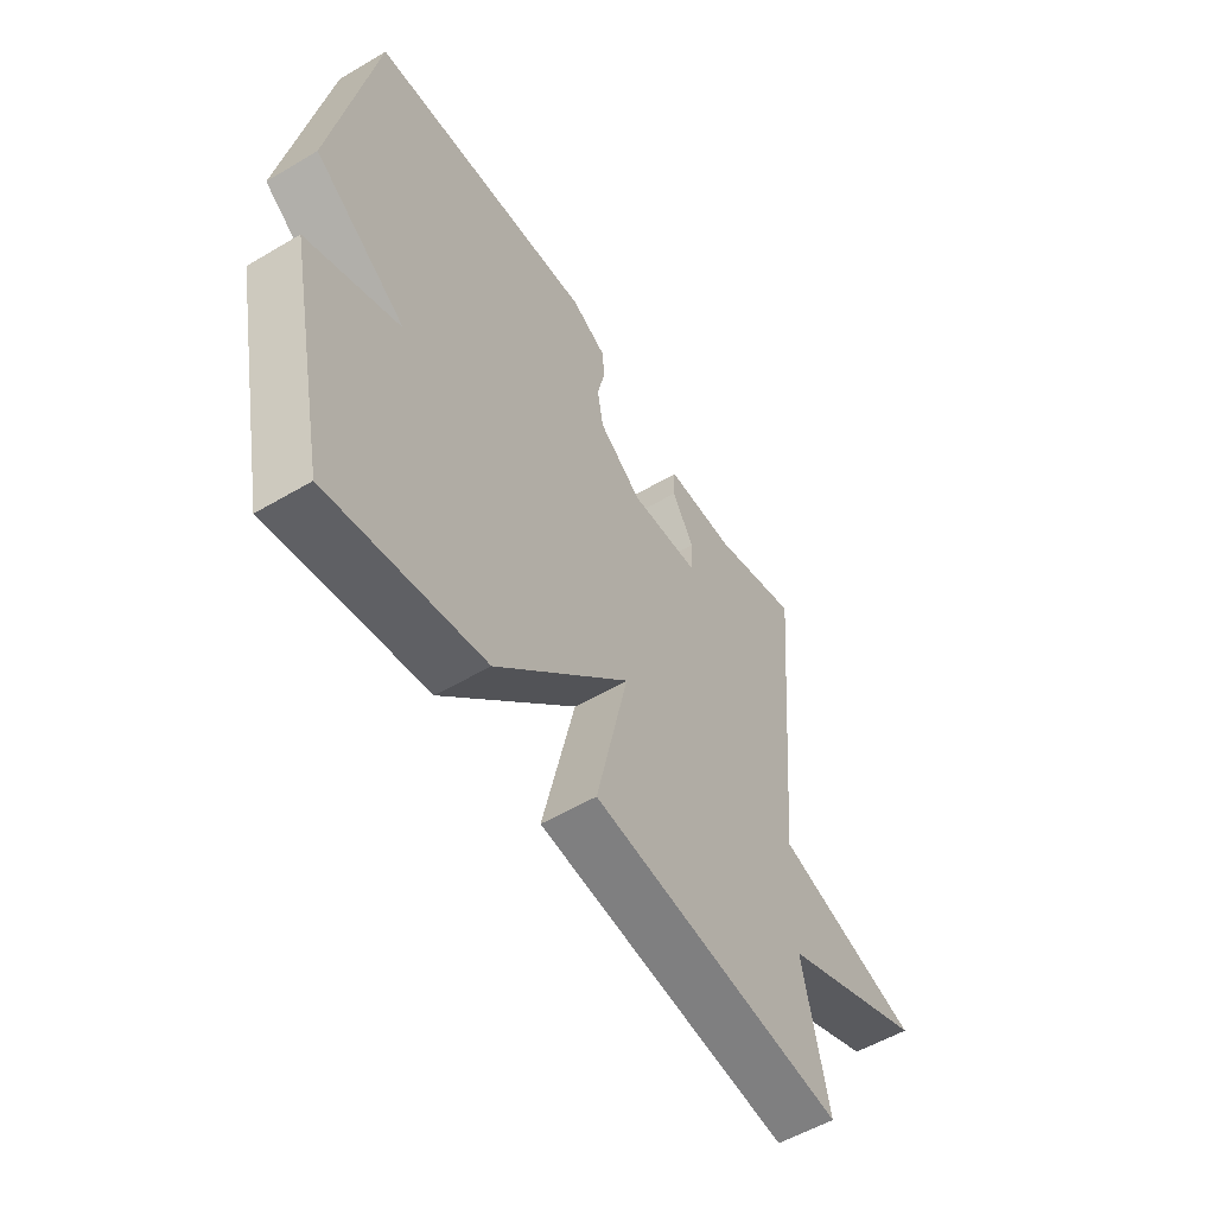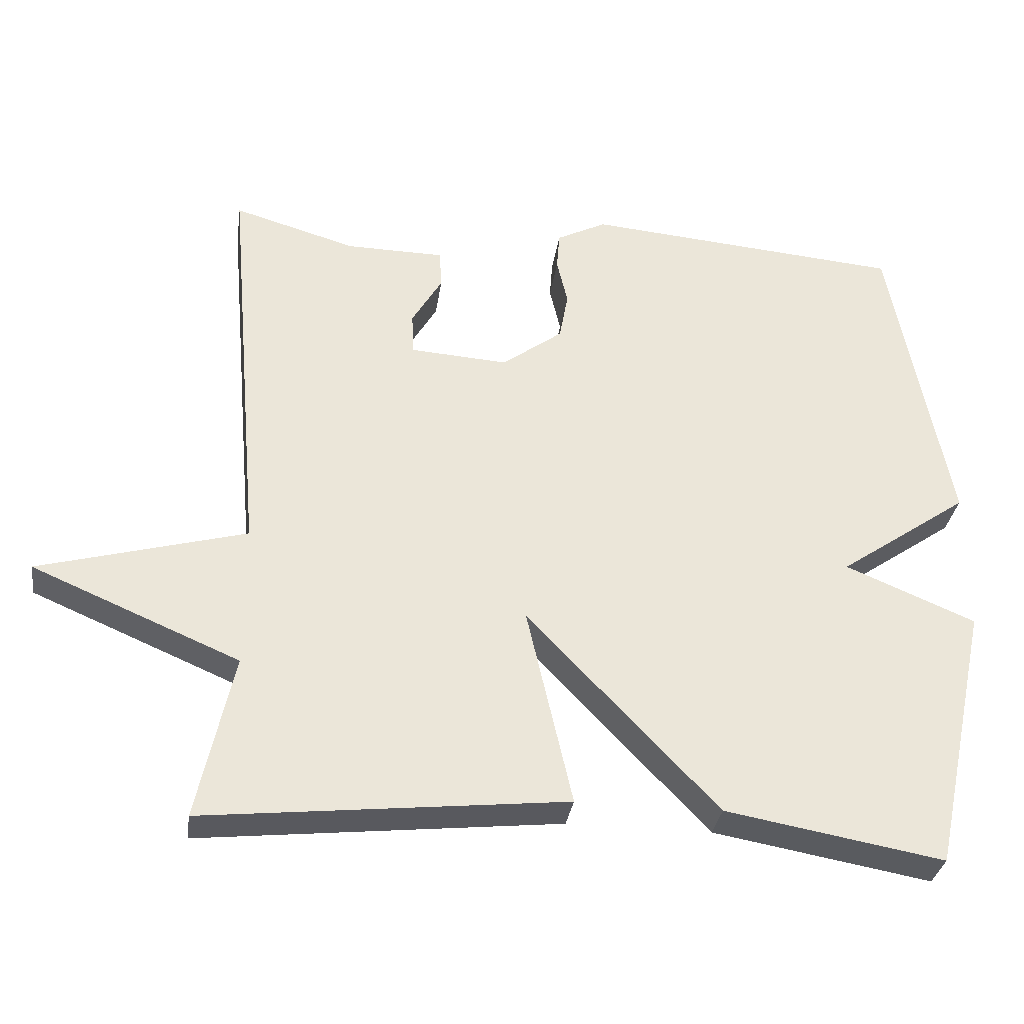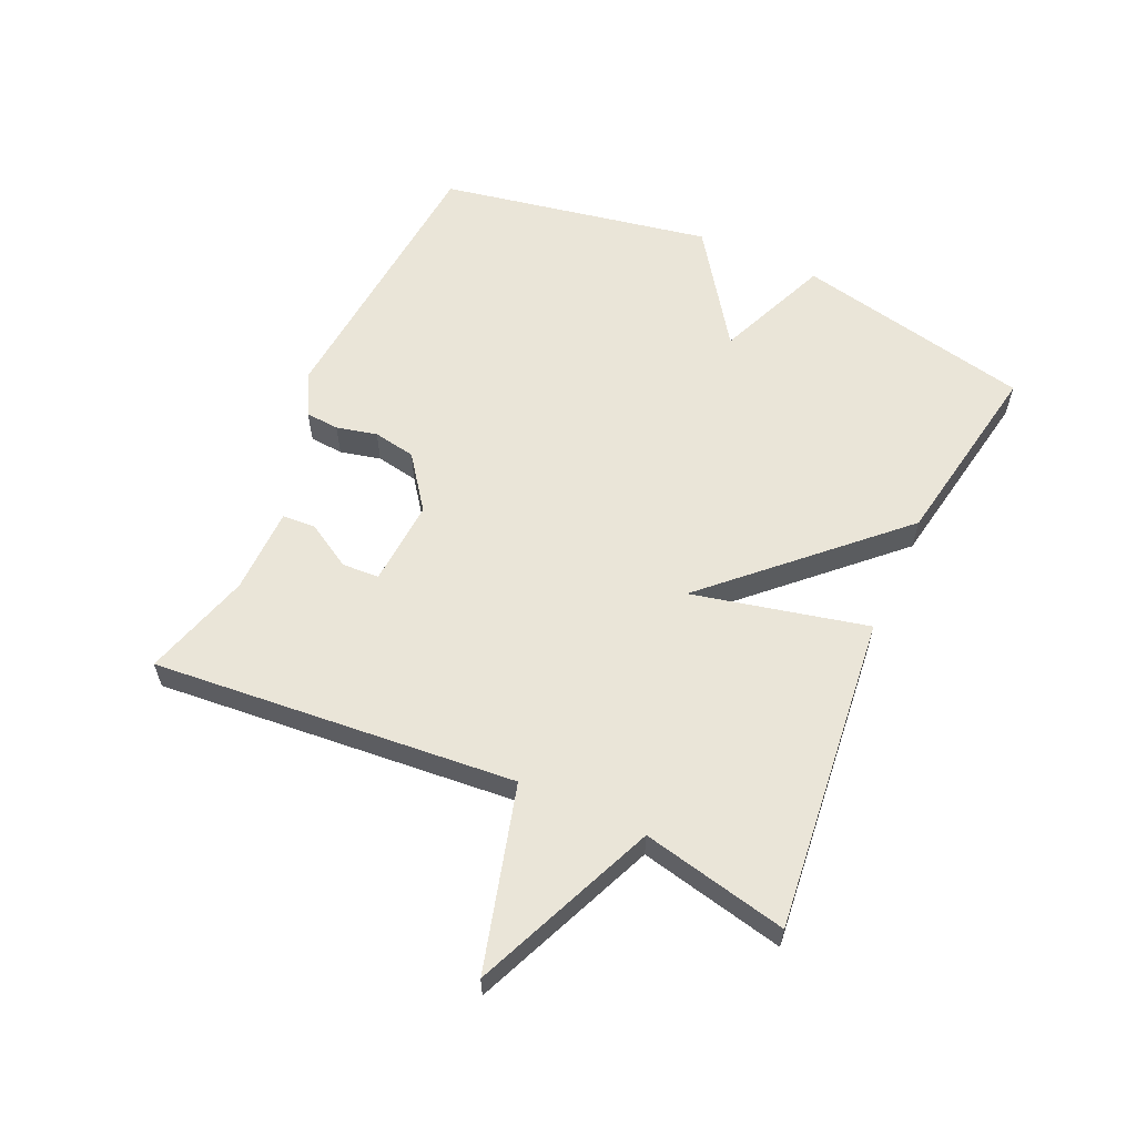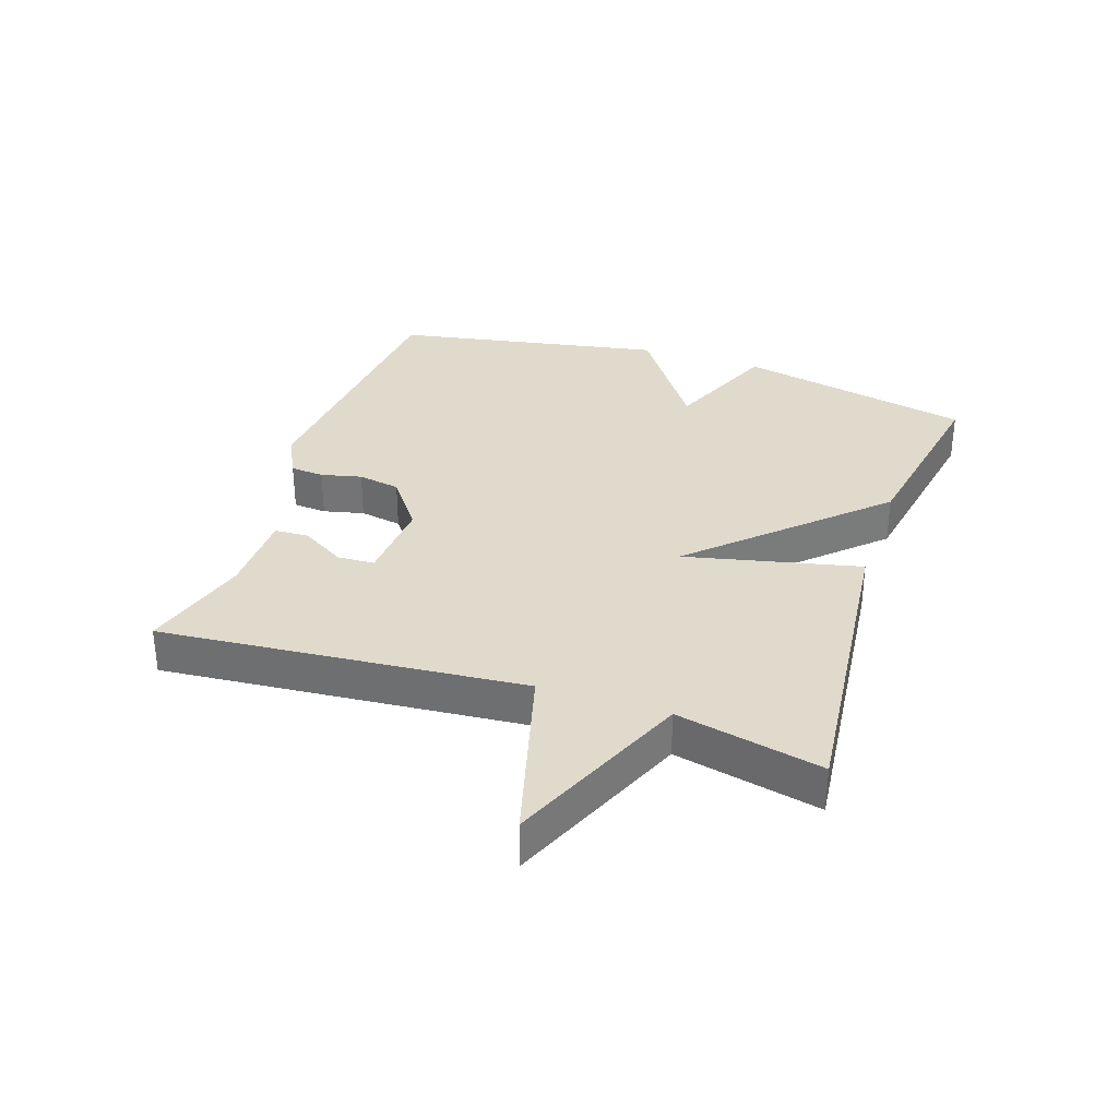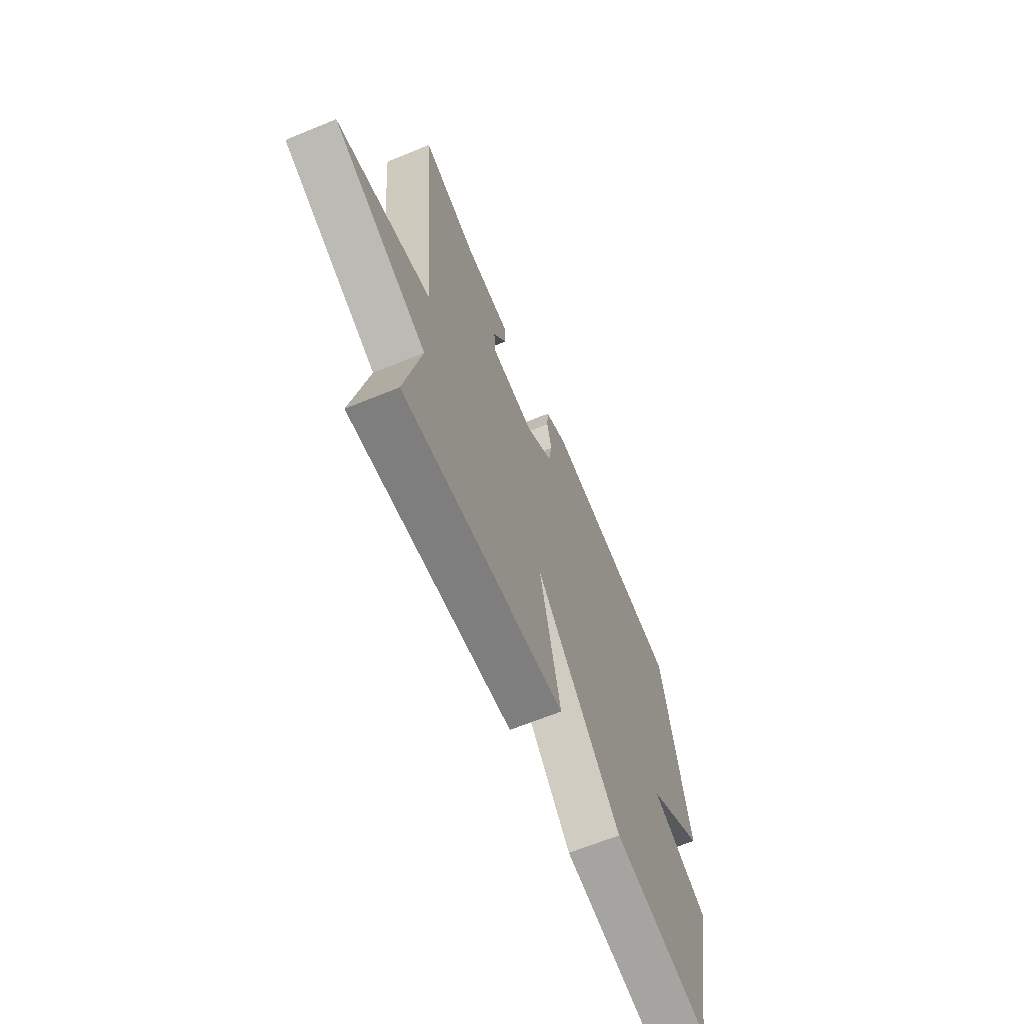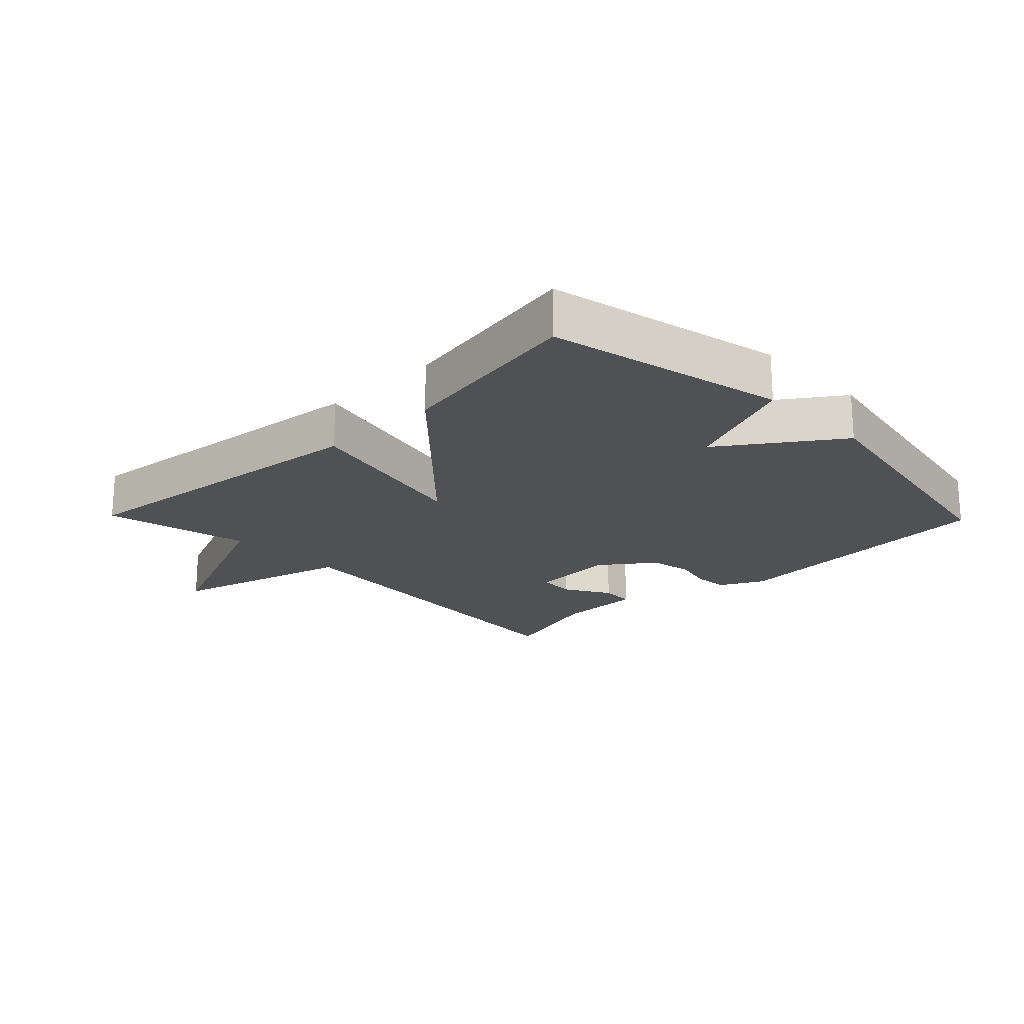
<metadata>
{"format":"obj","ext":"obj","renderer":"f3d","projection":"perspective","resolution":1024,"background":"white","views":[{"elev":-55.0,"azim":-58.0,"up":"+Z"},{"elev":-32.4,"azim":171.9,"up":"+Z"},{"elev":59.6,"azim":114.4,"up":"+Y"},{"elev":33.0,"azim":108.6,"up":"+Y"},{"elev":-64.8,"azim":112.5,"up":"+Z"},{"elev":-19.9,"azim":-135.9,"up":"+Y"}]}
</metadata>
<code>
v 0.5 0.07 0.5
v 0.45 0.07 -0.071
v 0.737 0.07 -0.149
v 0.45 0.07 -0.271
v 0.5 0.07 -0.5
v 0.001 0.07 -0.447
v 0.064 0.07 -0.171
v -0.199 0.07 -0.447
v -0.5 0.07 -0.5
v -0.58 0.07 -0.128
v -0.4 0.07 -0.053
v -0.58 0.07 0.072
v -0.5 0.07 0.5
v -0.059 0.07 0.538
v 0.01 0.07 0.503
v 0.014 0.07 0.45
v -0.001 0.07 0.386
v 0.011 0.07 0.319
v 0.095 0.07 0.257
v 0.23 0.07 0.266
v 0.233 0.07 0.324
v 0.191 0.07 0.395
v 0.194 0.07 0.448
v 0.33 0.07 0.45
v 0.5 0 0.5
v 0.45 0 -0.071
v 0.737 0 -0.149
v 0.45 0 -0.271
v 0.5 0 -0.5
v 0.001 0 -0.447
v 0.064 0 -0.171
v -0.199 0 -0.447
v -0.5 0 -0.5
v -0.58 0 -0.128
v -0.4 0 -0.053
v -0.58 0 0.072
v -0.5 0 0.5
v -0.059 0 0.538
v 0.01 0 0.503
v 0.014 0 0.45
v -0.001 0 0.386
v 0.011 0 0.319
v 0.095 0 0.257
v 0.23 0 0.266
v 0.233 0 0.324
v 0.191 0 0.395
v 0.194 0 0.448
v 0.33 0 0.45
f 21 22 23 24
f 24 1 2
f 21 24 2
f 20 21 2
f 19 20 2
f 18 19 2
f 15 16 17
f 14 15 17
f 13 14 17
f 12 13 17
f 11 12 17
f 11 17 18
f 9 10 11
f 8 9 11
f 7 8 11
f 7 11 18 2
f 4 5 6 7
f 2 3 4 7
f 48 47 46 45
f 26 25 48
f 26 48 45
f 26 45 44
f 26 44 43
f 26 43 42
f 41 40 39
f 41 39 38
f 41 38 37
f 41 37 36
f 41 36 35
f 42 41 35
f 35 34 33
f 35 33 32
f 35 32 31
f 26 42 35 31
f 31 30 29 28
f 31 28 27 26
f 1 25 26 2
f 2 26 27 3
f 3 27 28 4
f 4 28 29 5
f 5 29 30 6
f 6 30 31 7
f 7 31 32 8
f 8 32 33 9
f 9 33 34 10
f 10 34 35 11
f 11 35 36 12
f 12 36 37 13
f 13 37 38 14
f 14 38 39 15
f 15 39 40 16
f 16 40 41 17
f 17 41 42 18
f 18 42 43 19
f 19 43 44 20
f 20 44 45 21
f 21 45 46 22
f 22 46 47 23
f 23 47 48 24
f 24 48 25 1

</code>
